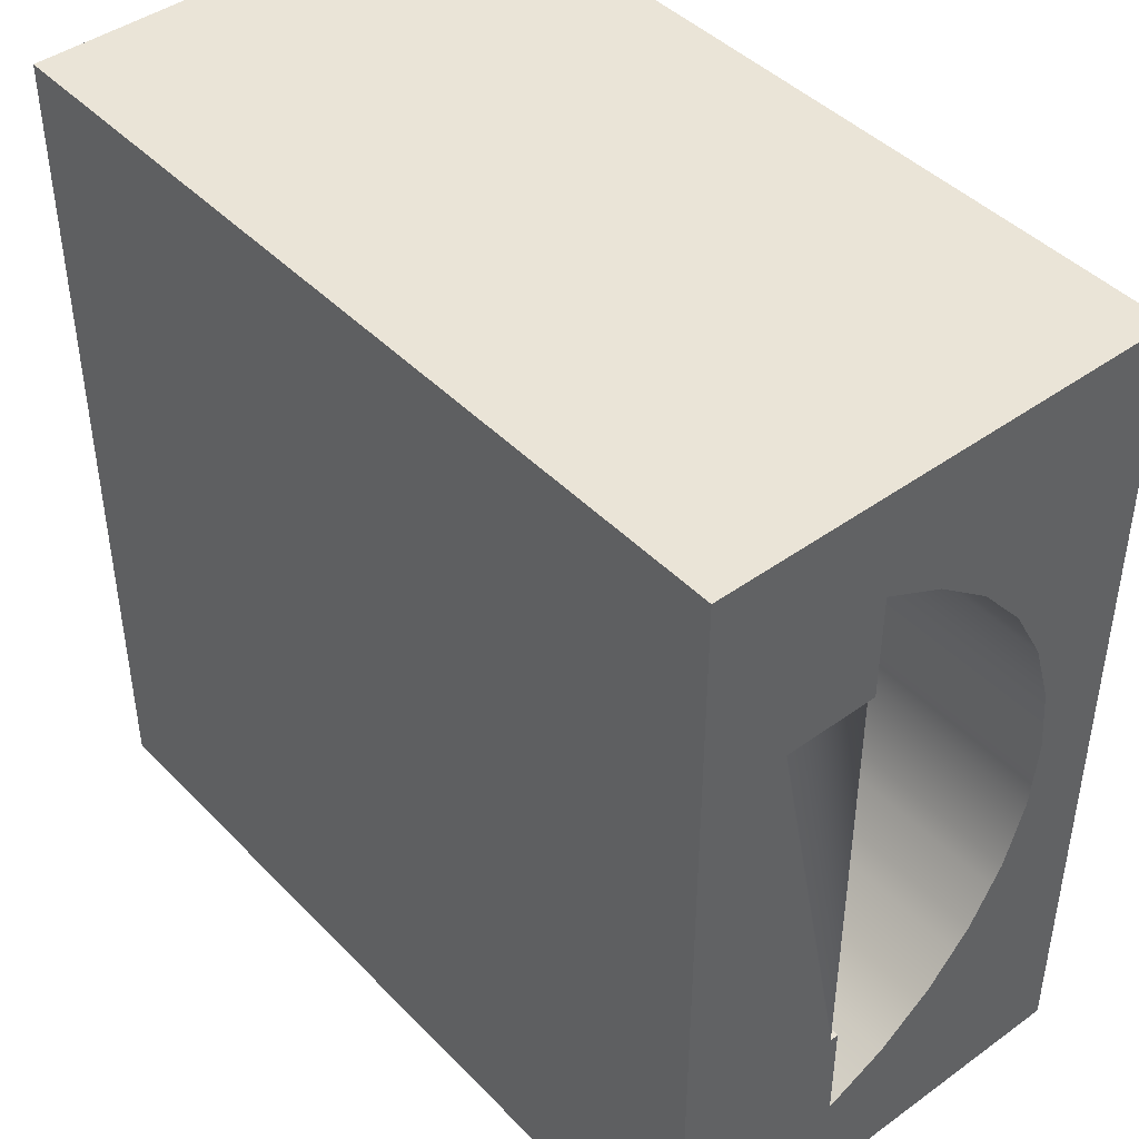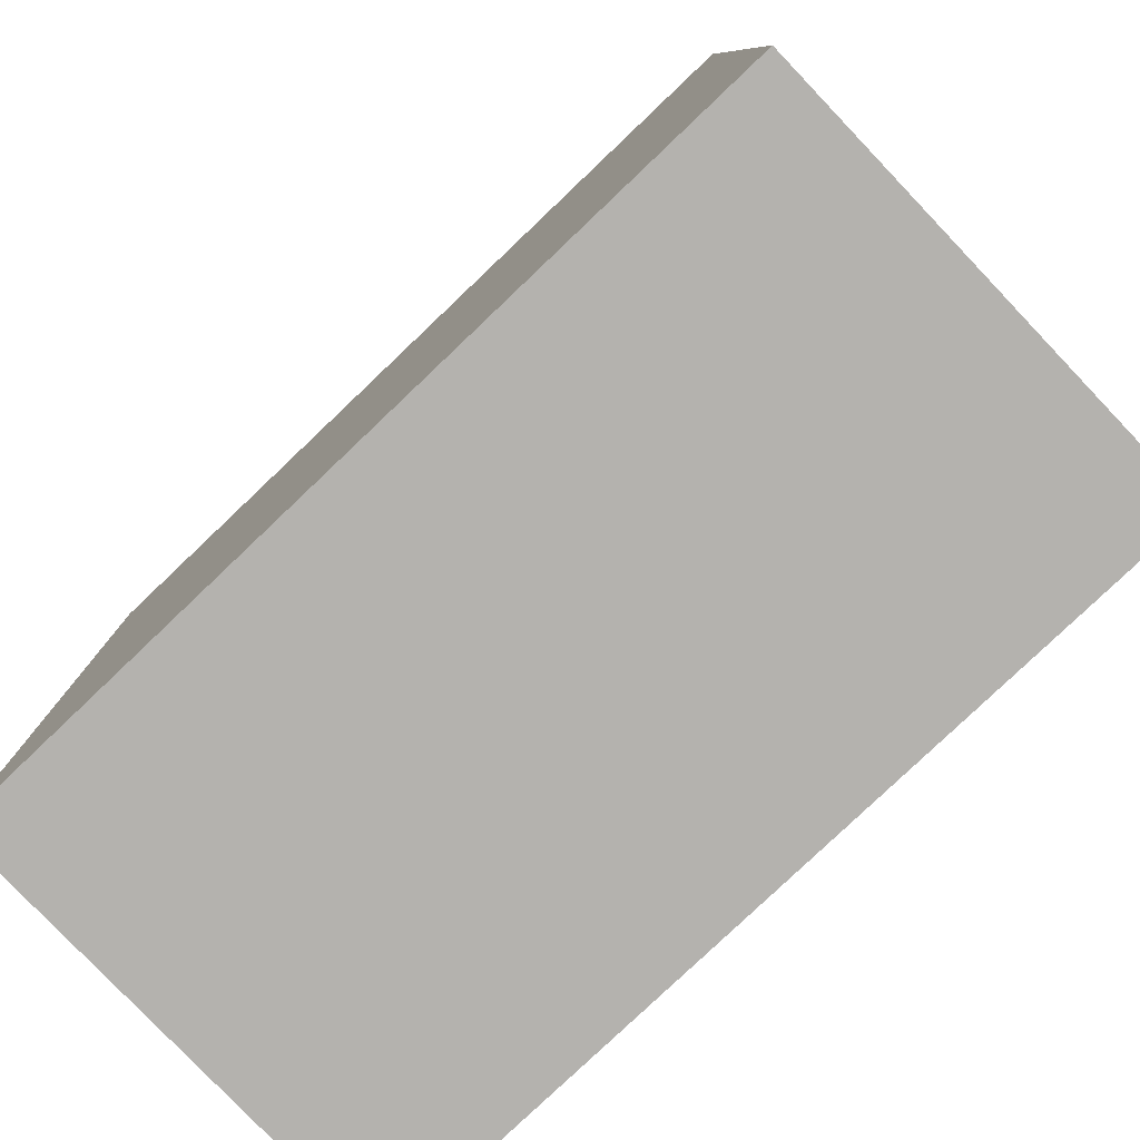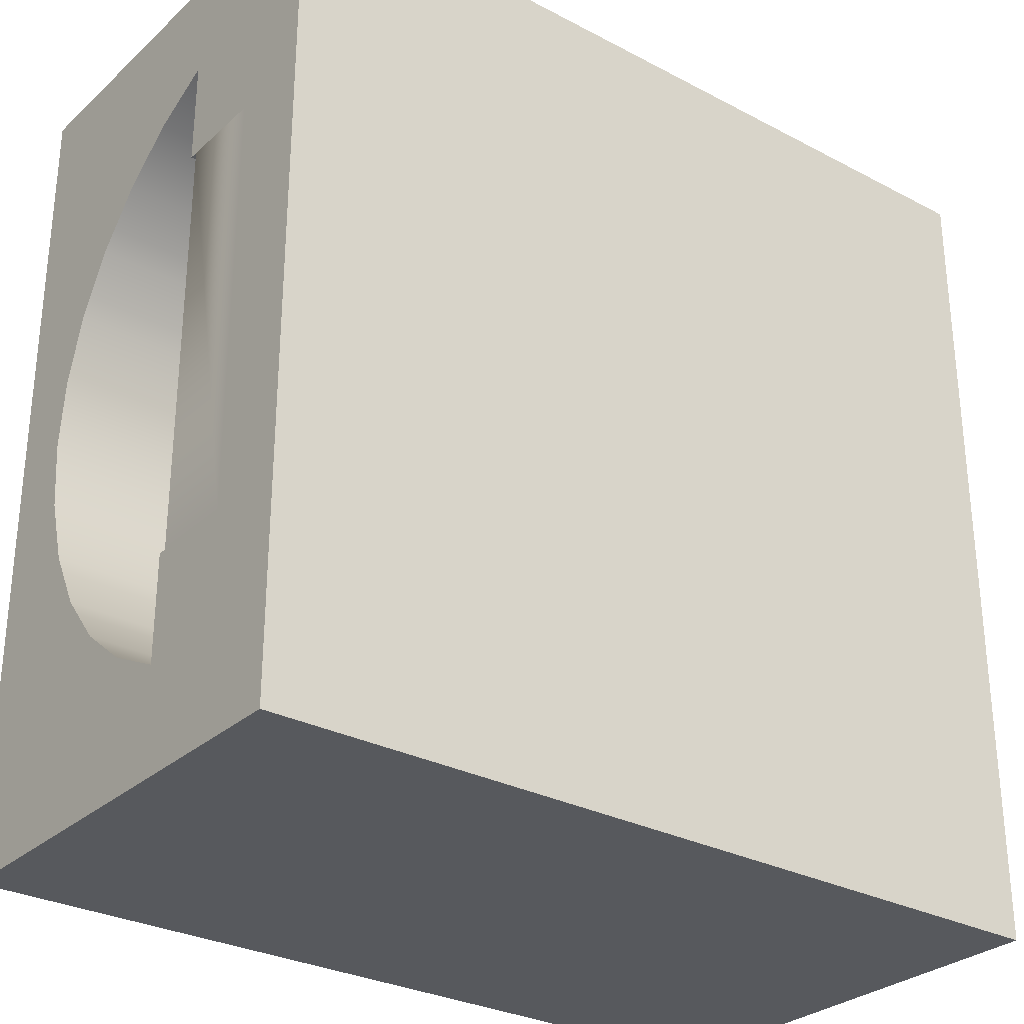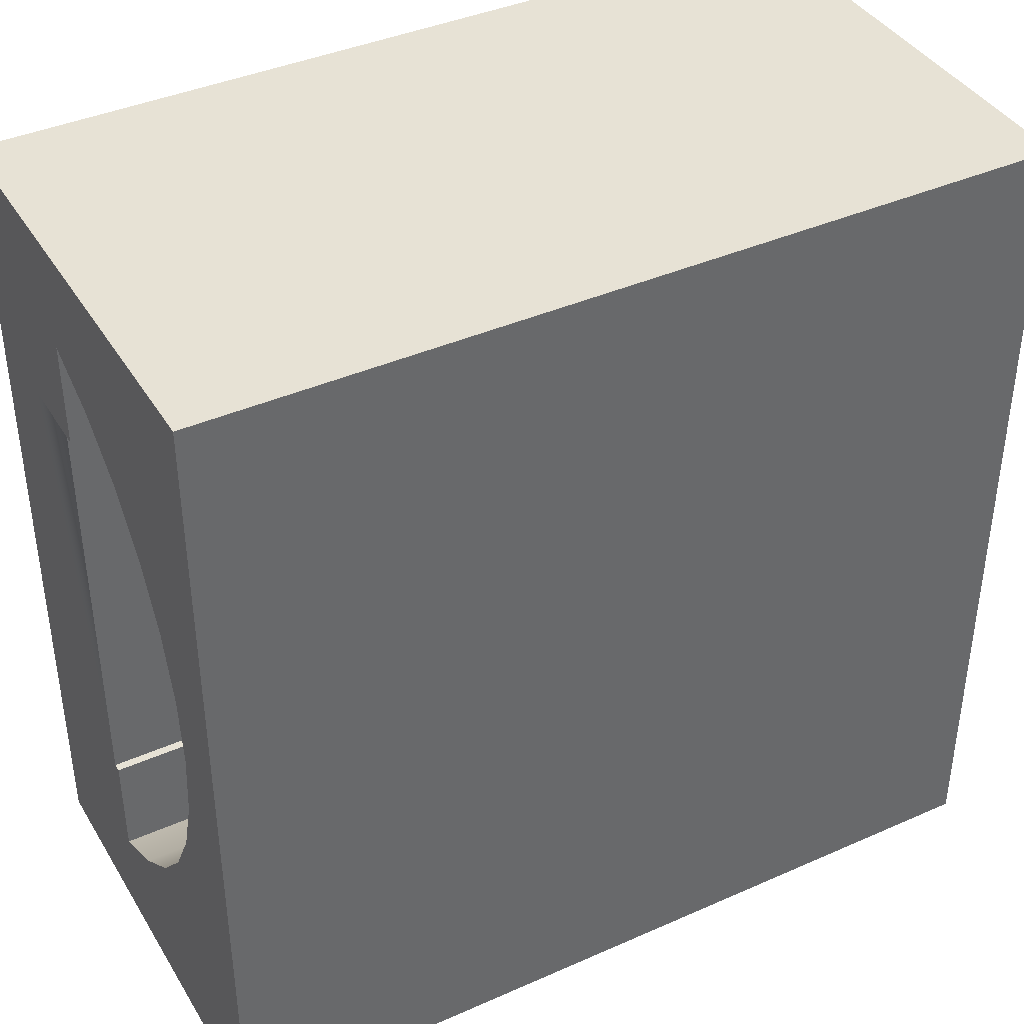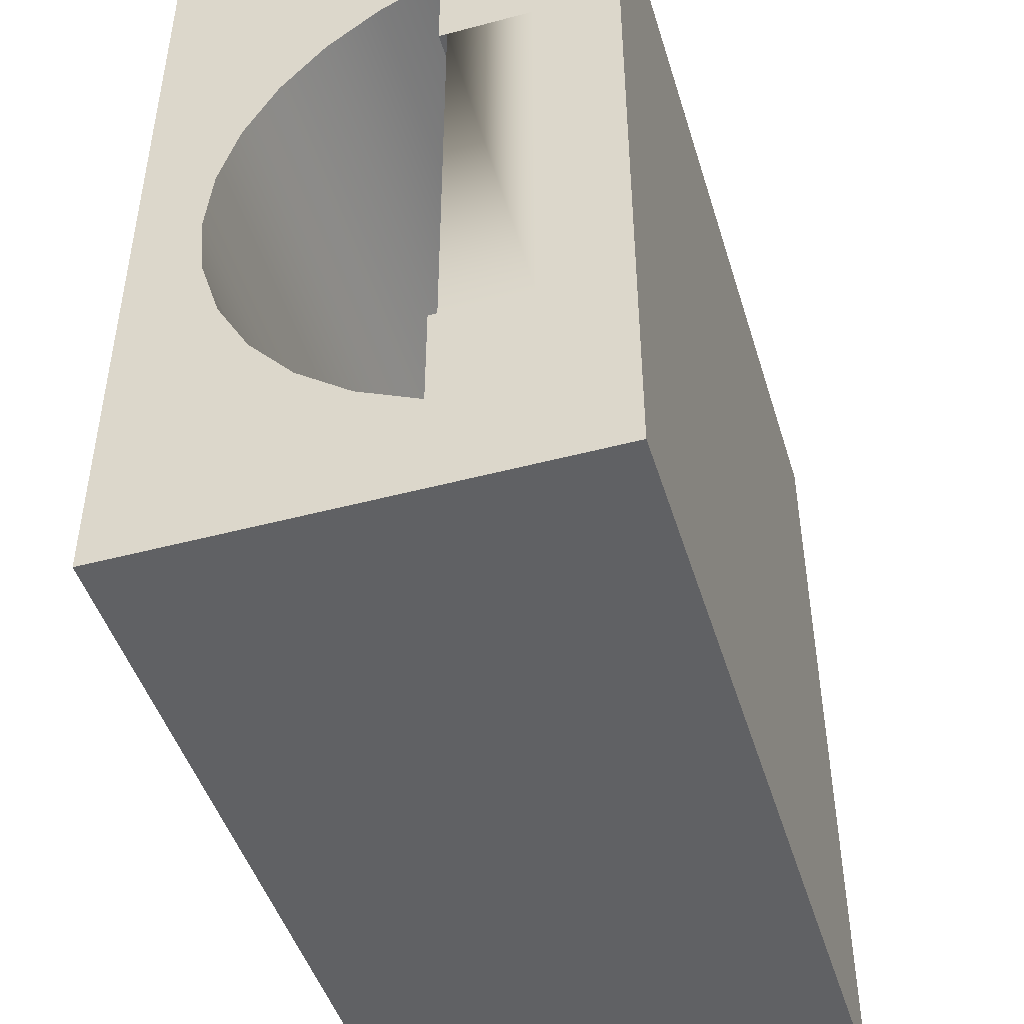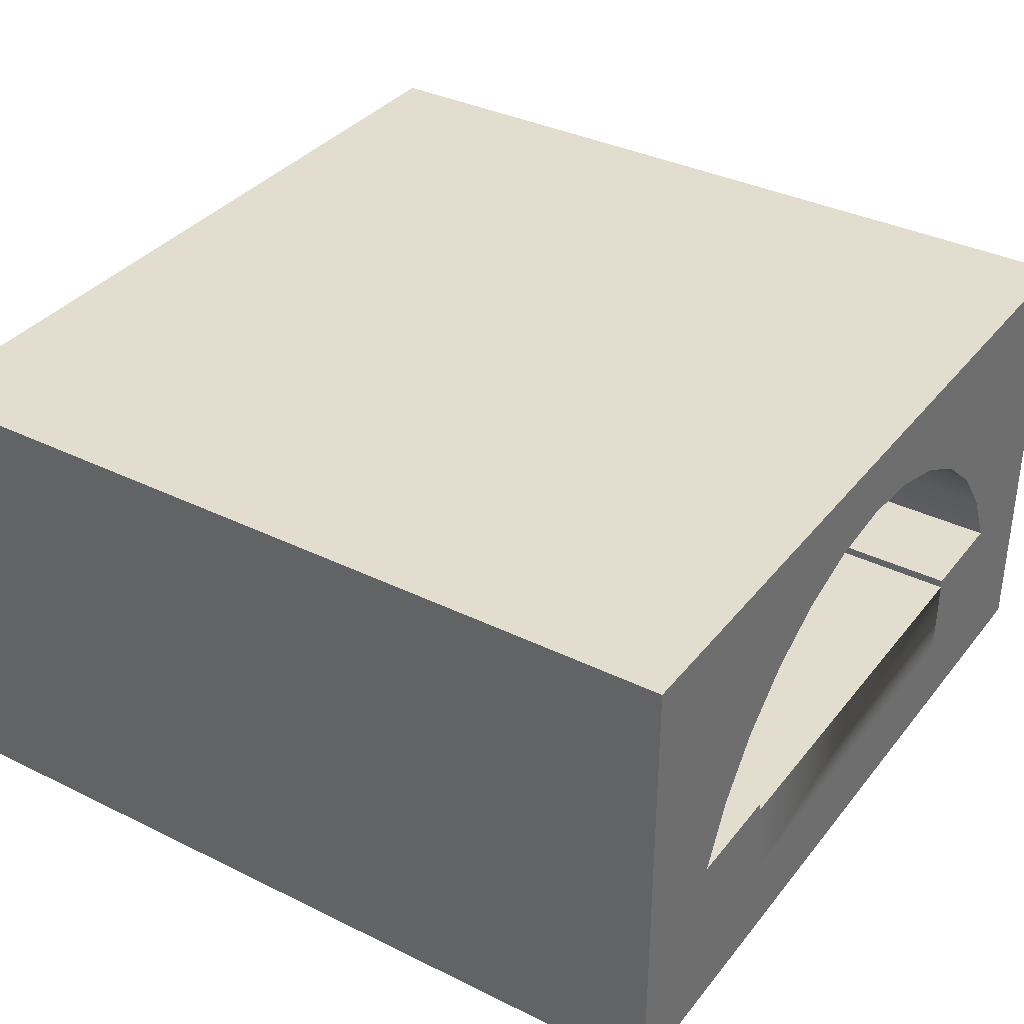
<metadata>
{"format":"obj","ext":"obj","renderer":"f3d","projection":"perspective","resolution":1024,"background":"white","views":[{"elev":43.9,"azim":49.8,"up":"+Z"},{"elev":-79.8,"azim":-136.4,"up":"+Z"},{"elev":-29.5,"azim":-37.7,"up":"+Z"},{"elev":40.1,"azim":151.4,"up":"+Z"},{"elev":-46.8,"azim":-73.2,"up":"+Z"},{"elev":35.6,"azim":-147.0,"up":"+Y"}]}
</metadata>
<code>
o Mesh1_Group1_Model.258
v 3 1.386 -1.741
v 3 1.41 -1.5
v 0 1.41 -1.5
v 0 1.386 -1.741
v 3 1.65 -3
v 3 1.386 -1.259
v 3 1.65 0
v 3 1.313 -1.028
v 3 1.196 -0.8155
v 3 1.038 -0.6313
v 3 0.8472 -0.4824
v 3 0 -0
v 0 1.65 0
v 0 0 -0
v 0 0.8472 -0.4824
v 0 1.038 -0.6313
v 0 1.196 -0.8155
v 0 1.313 -1.028
v 0 1.386 -1.259
v 0 1.65 -3
v 0 0 -3
v 3 0 -3
v 0 0.63 -2.625
v 0 0.3 -2.25
v 0 0.3 -0.75
v 0 0.63 -0.375
v 3 0.63 -0.375
v 3 0.3 -0.75
v 3 0.3 -2.25
v 3 0.6 -2.25
v 3 0.63 -2.625
v 3 0.8472 -2.518
v 3 1.038 -2.369
v 3 1.14 -2.25
v 3 1.196 -2.184
v 3 1.275 -2.042
v 3 1.313 -1.972
v 0 1.313 -1.972
v 3 1.275 -0.9585
v 0 1.275 -0.9585
v 3 1.14 -0.75
v 0 1.14 -0.75
v 0 1.275 -2.042
v 0 1.196 -2.184
v 0 1.14 -2.25
v 0 1.038 -2.369
v 0 0.8472 -2.518
v 3 0.63 -2.25
v 0 0.63 -2.25
v 0 0.6 -2.25
v 0 0.6 -0.75
v 3 0.6 -0.75
v 3 0.63 -0.75
v 0 0.63 -0.75
f 1 2 3 4
f 5 2 1
f 5 6 2
f 7 6 5
f 6 7 8
f 8 7 9
f 9 7 10
f 10 7 11
f 11 7 12
f 13 14 12 7
f 13 15 14
f 15 13 16
f 16 13 17
f 17 13 18
f 18 13 19
f 19 13 20
f 7 5 20 13
f 21 20 5 22
f 21 23 20
f 21 24 23
f 21 25 24
f 14 25 21
f 25 14 26
f 14 15 26
f 11 27 26 15
f 11 12 27
f 12 28 27
f 28 12 22
f 14 21 22 12
f 28 22 29
f 29 22 30
f 30 22 31
f 5 31 22
f 5 32 31
f 5 33 32
f 5 34 33
f 5 35 34
f 5 36 35
f 5 37 36
f 5 1 37
f 37 1 4 38
f 4 20 38
f 3 20 4
f 19 20 3
f 2 6 19 3
f 6 8 18 19
f 8 39 40 18
f 8 9 39
f 39 9 17 40
f 9 41 42 17
f 9 10 41
f 41 10 16 42
f 10 11 15 16
f 16 17 42
f 17 18 40
f 38 20 43
f 43 20 44
f 44 20 45
f 45 20 46
f 46 20 47
f 47 20 23
f 31 32 47 23
f 32 33 46 47
f 33 34 45 46
f 34 35 44 45
f 35 36 43 44
f 36 37 38 43
f 48 31 23 49
f 31 48 30
f 30 48 49 50
f 23 50 49
f 50 23 24
f 52 53 28
f 53 52 51 54
f 25 54 51
f 25 26 54
f 27 53 54 26
f 27 28 53
f 51 50 24 25
f 52 30 50 51
f 30 52 28 29

</code>
